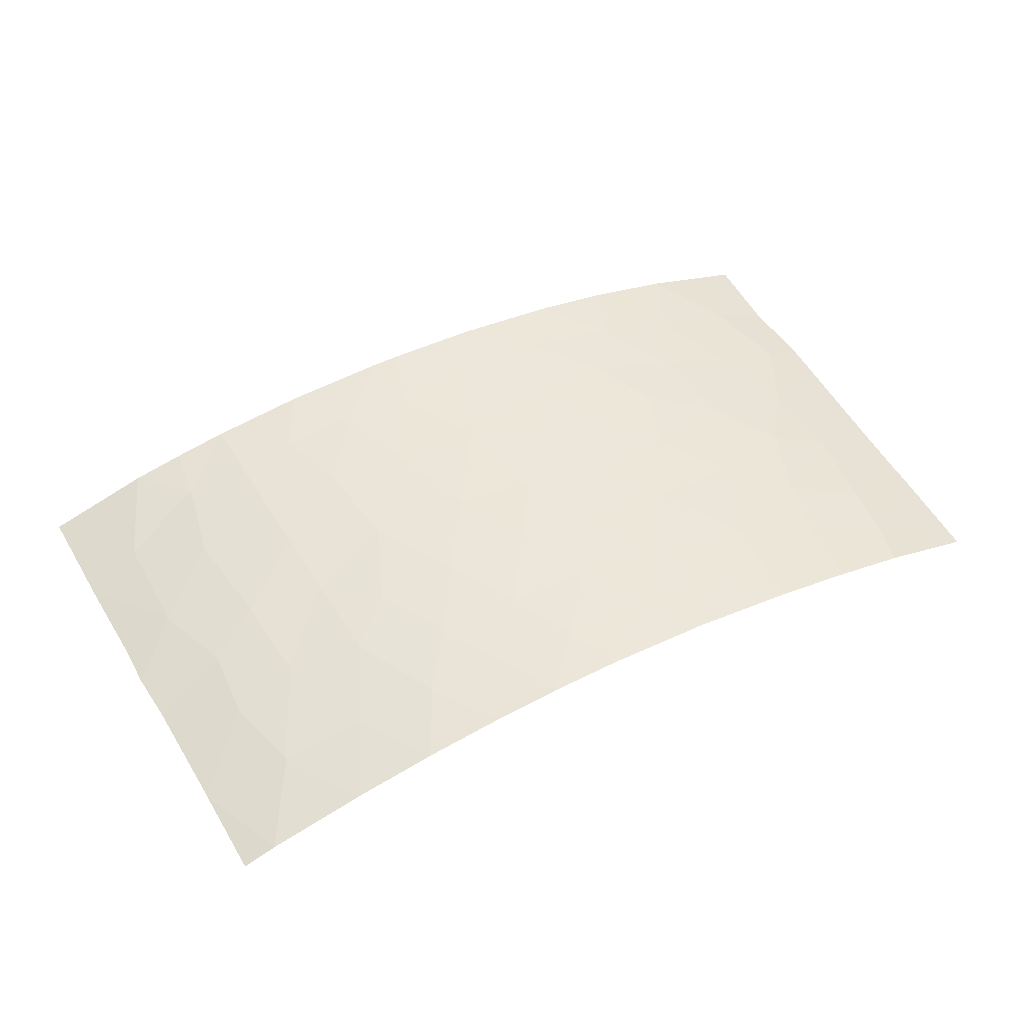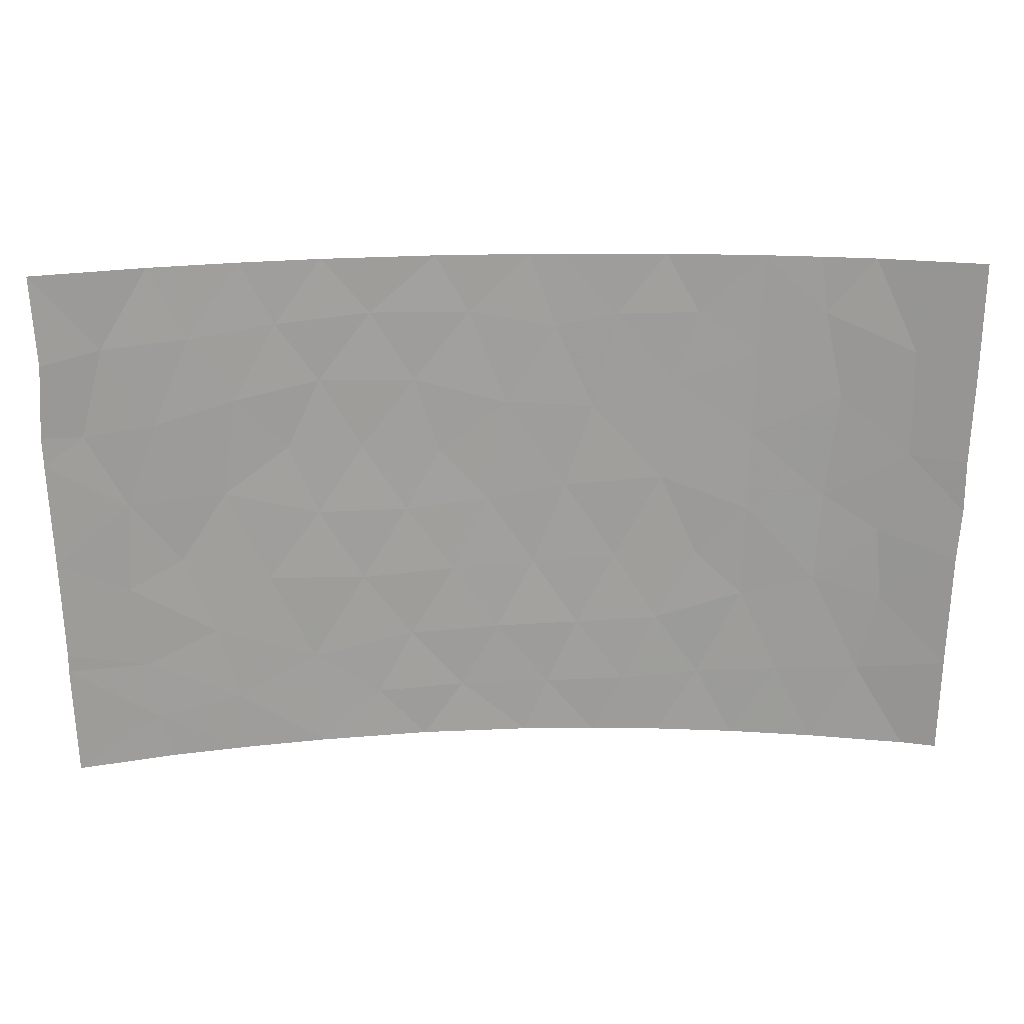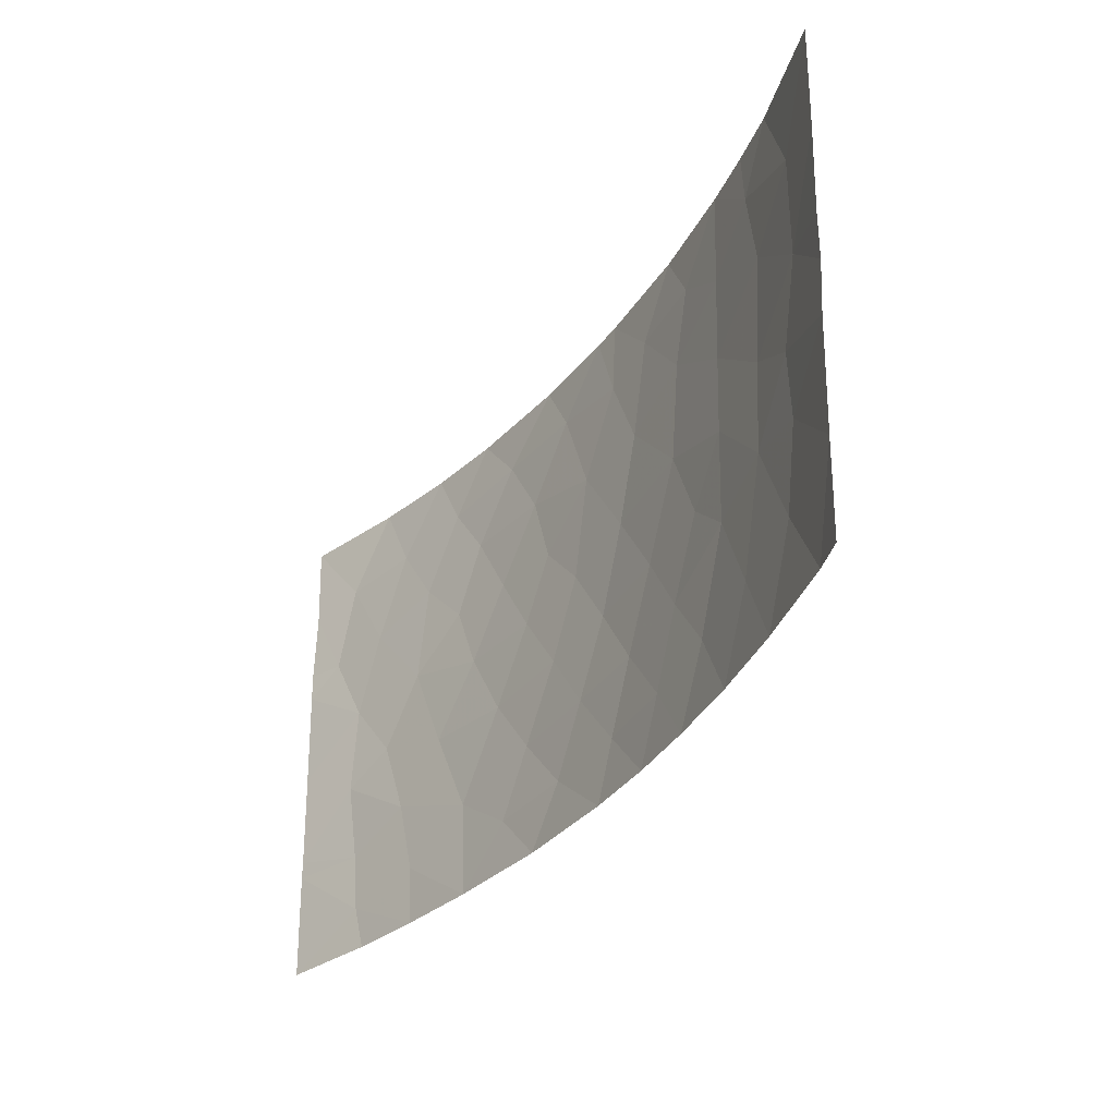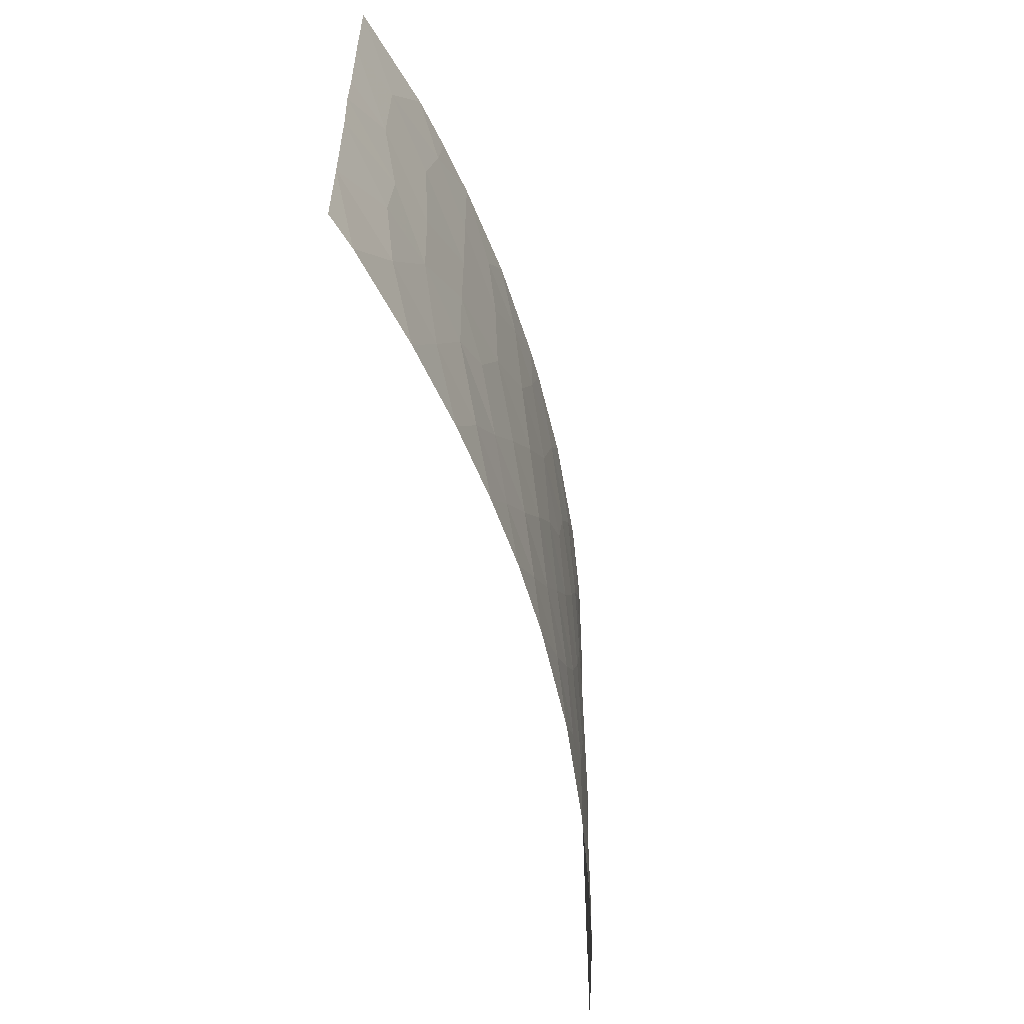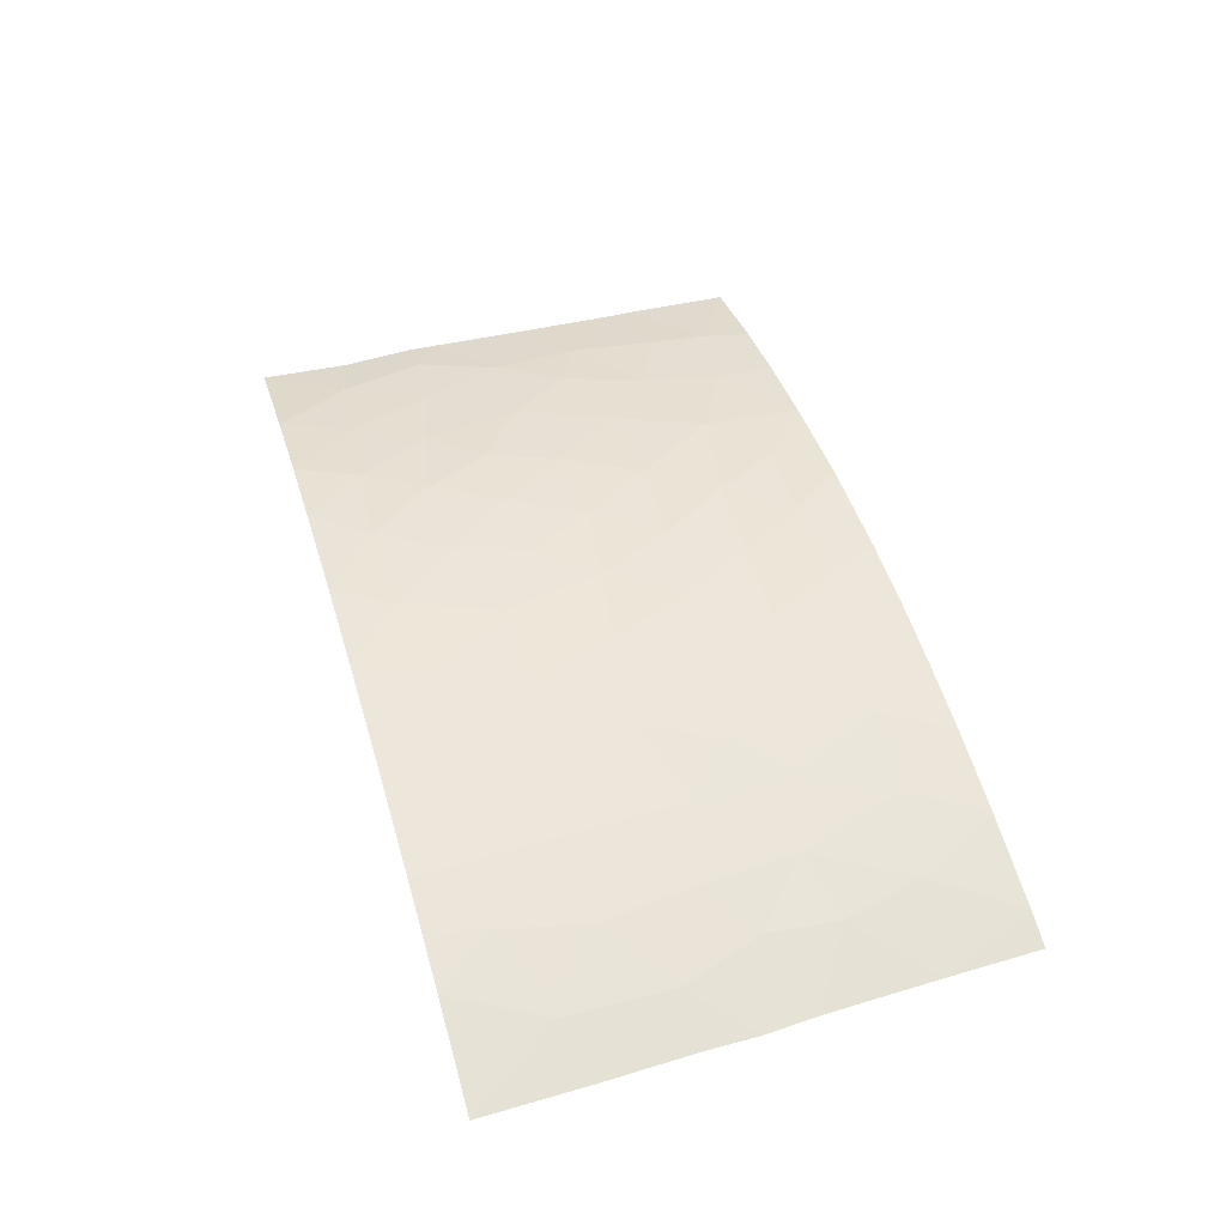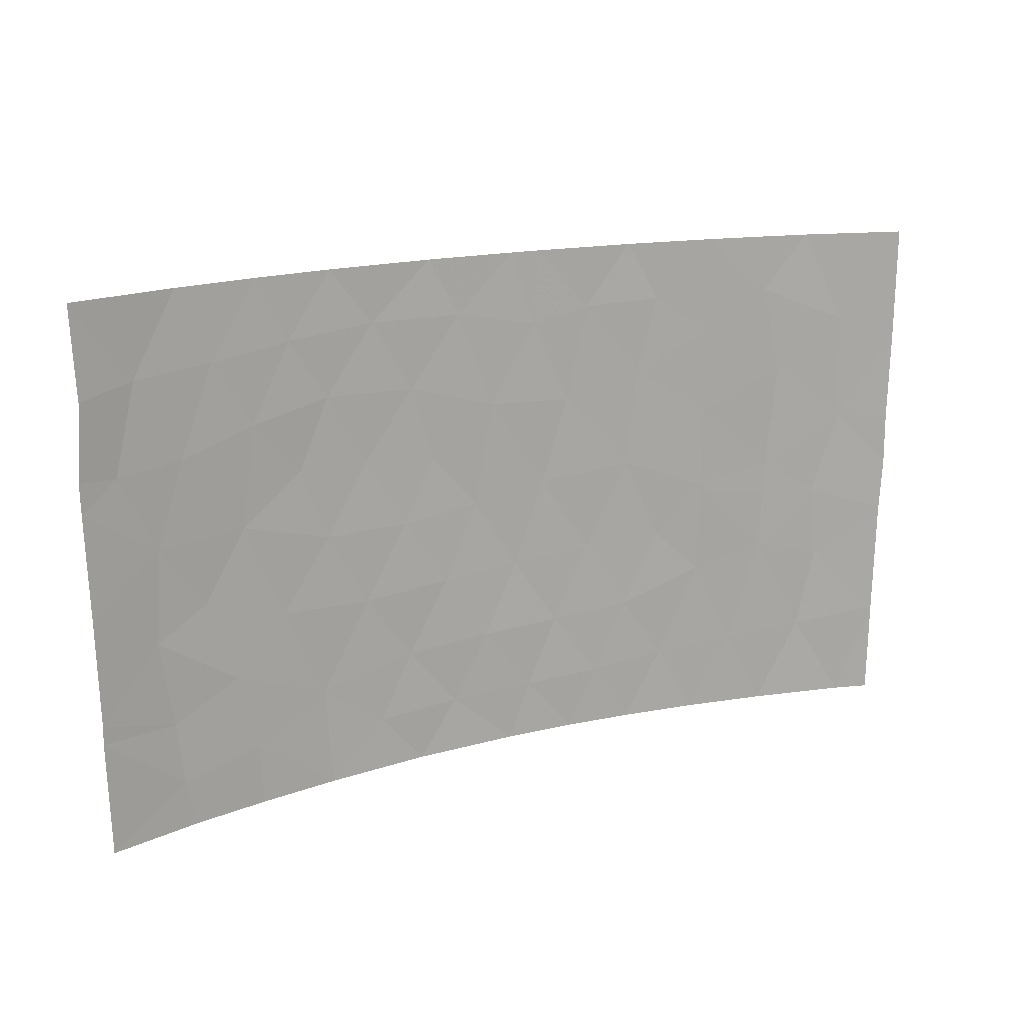
<metadata>
{"format":"obj","ext":"obj","renderer":"f3d","projection":"perspective","resolution":1024,"background":"white","views":[{"elev":49.3,"azim":151.6,"up":"+Y"},{"elev":19.7,"azim":-3.3,"up":"+Z"},{"elev":-34.3,"azim":58.8,"up":"+Z"},{"elev":-60.5,"azim":104.7,"up":"+Z"},{"elev":49.1,"azim":73.5,"up":"+Y"},{"elev":15.5,"azim":-30.0,"up":"+Z"}]}
</metadata>
<code>
v -1.892 93.59 -42.67
v 7.066 92.92 -39.31
v 5.629 93.21 -38
v 4.17 93.4 -39.36
v -4.816 93.22 -50
v -3.432 93.39 -48.8
v 8.61 92.49 -46.2
v 4.259 93.32 -45.31
v -9.097 92.5 -43.55
v -6.924 92.96 -43.47
v 4.372 93.28 -48.41
v 6.277 92.96 -48.25
v 9.089 92.41 -40.14
v 7.482 92.81 -41.27
v -8.406 92.71 -38
v -10.93 92 -38
v -8.422 92.64 -41.67
v -10 92.28 -41.8
v 1.418 93.55 -47.14
v 2.308 93.52 -45.39
v 3.342 93.39 -46.99
v 0.2459 93.67 -38
v -1.168 93.64 -39.33
v 10.36 92 -43.9
v 10.26 92 -45.14
v -1.398 93.55 -48.72
v -2.341 93.49 -50
v -8.709 92.53 -48.95
v -6.788 92.91 -48.63
v -8.405 92.58 -50
v -10.69 92 -47.48
v -10.59 92 -50
v -5.632 93.23 -39.47
v -4.538 93.41 -38
v -6.692 92.92 -50
v 1.098 93.61 -43.6
v -3.459 93.51 -39.29
v -1.933 93.63 -38
v -6.394 93.13 -38
v -7.595 92.85 -39.7
v -10.81 92 -40.06
v 5.476 93.18 -42.28
v 3.665 93.44 -41.08
v 0.1492 93.56 -50
v 0.6941 93.56 -48.7
v 0.9587 93.65 -38
v -5.972 93.09 -45.64
v -4.761 93.3 -44.08
v 3.439 93.36 -50
v 1.824 93.5 -50
v -4.671 93.36 -40.85
v -2.462 93.57 -40.93
v 7.058 92.84 -45.83
v 3.394 93.44 -43.4
v 5.426 93.16 -44.13
v -9.218 92.45 -45.62
v 6.917 92.97 -38
v 8.119 92.72 -38
v -10.77 92 -44.79
v -10.88 92 -42.41
v 3.408 93.51 -38
v 5.229 93.12 -50
v 1.742 93.6 -41.63
v 10.11 92 -50
v 9.332 92.25 -50
v 9.097 92.39 -42.62
v 10.17 92 -47.79
v 10.44 92 -40.56
v 5.356 93.16 -46.31
v 10.5 92 -38
v 8.169 92.58 -48.09
v -0.5173 93.57 -47.2
v -4.975 93.24 -47.74
v -3.749 93.4 -45.79
v 8.485 92.54 -44.52
v 0.3405 93.61 -45.54
v 10.36 92 -42.72
v -7.265 92.85 -46.87
v -2.606 93.49 -47.31
v -1.594 93.55 -45.66
v -8.885 92.51 -47.56
v -3.709 93.46 -42.5
v -9.498 92.4 -39.8
v -10.69 92 -47.07
v -6.614 93.02 -41.21
v -0.2893 93.63 -41.55
v -5.434 93.24 -42.43
v -2.695 93.51 -44.11
v -10.9 92 -41.72
v 7.137 92.77 -50
v 2.549 93.44 -48.62
v 5.556 93.19 -40.26
v -0.7531 93.61 -43.92
v -7.975 92.75 -45.01
v 2.283 93.57 -39.42
v 0.8578 93.64 -39.71
v 7.201 92.85 -43.73
f 92 3 4
f 3 61 4
f 94 10 9
f 36 86 93
f 41 83 16
f 17 18 9
f 20 19 21
f 22 38 23
f 23 96 22
f 75 24 66
f 24 75 25
f 6 27 26
f 5 27 6
f 35 28 30
f 31 32 28
f 29 5 73
f 32 30 28
f 35 5 29
f 83 40 15
f 34 37 38
f 35 29 28
f 39 15 40
f 33 39 40
f 34 39 33
f 34 33 37
f 27 44 26
f 54 42 43
f 49 11 91
f 91 50 49
f 52 51 82
f 73 47 78
f 58 2 13
f 36 20 54
f 60 59 9
f 9 18 60
f 50 91 45
f 26 44 45
f 62 11 49
f 63 43 95
f 46 22 96
f 65 64 67
f 44 50 45
f 36 63 86
f 67 7 71
f 95 4 61
f 65 67 71
f 68 70 13
f 57 2 58
f 3 2 57
f 14 42 97
f 70 58 13
f 11 62 12
f 62 90 12
f 90 71 12
f 26 45 72
f 45 19 72
f 66 97 75
f 66 13 14
f 76 20 36
f 76 36 93
f 31 28 81
f 66 77 68
f 68 13 66
f 72 19 76
f 54 43 63
f 1 52 82
f 82 88 1
f 96 23 86
f 45 91 19
f 91 21 19
f 76 19 20
f 72 76 80
f 80 79 72
f 78 56 81
f 53 69 12
f 69 11 12
f 97 66 14
f 23 37 52
f 73 78 29
f 21 69 8
f 47 74 48
f 59 84 56
f 74 47 73
f 85 40 17
f 83 17 40
f 21 11 69
f 63 36 54
f 54 20 8
f 48 82 87
f 74 80 88
f 88 48 74
f 73 79 74
f 85 87 51
f 74 79 80
f 28 29 81
f 29 78 81
f 75 7 25
f 55 53 97
f 24 77 66
f 37 33 51
f 51 52 37
f 71 53 12
f 80 76 93
f 89 60 18
f 4 95 43
f 43 42 92
f 84 31 81
f 81 56 84
f 80 93 88
f 93 1 88
f 97 42 55
f 42 54 55
f 88 82 48
f 85 10 87
f 23 38 37
f 52 86 23
f 1 86 52
f 83 18 17
f 41 89 18
f 41 18 83
f 6 26 79
f 79 73 6
f 26 72 79
f 51 87 82
f 67 25 7
f 90 65 71
f 85 17 10
f 91 11 21
f 71 7 53
f 14 92 42
f 92 14 2
f 2 14 13
f 47 94 78
f 10 47 48
f 20 21 8
f 87 10 48
f 43 92 4
f 33 40 85
f 33 85 51
f 2 3 92
f 1 93 86
f 94 56 78
f 94 47 10
f 73 5 6
f 83 15 16
f 94 9 56
f 46 96 95
f 9 10 17
f 86 63 96
f 96 63 95
f 56 9 59
f 46 95 61
f 69 53 55
f 53 7 75
f 69 55 8
f 97 53 75
f 55 54 8

</code>
